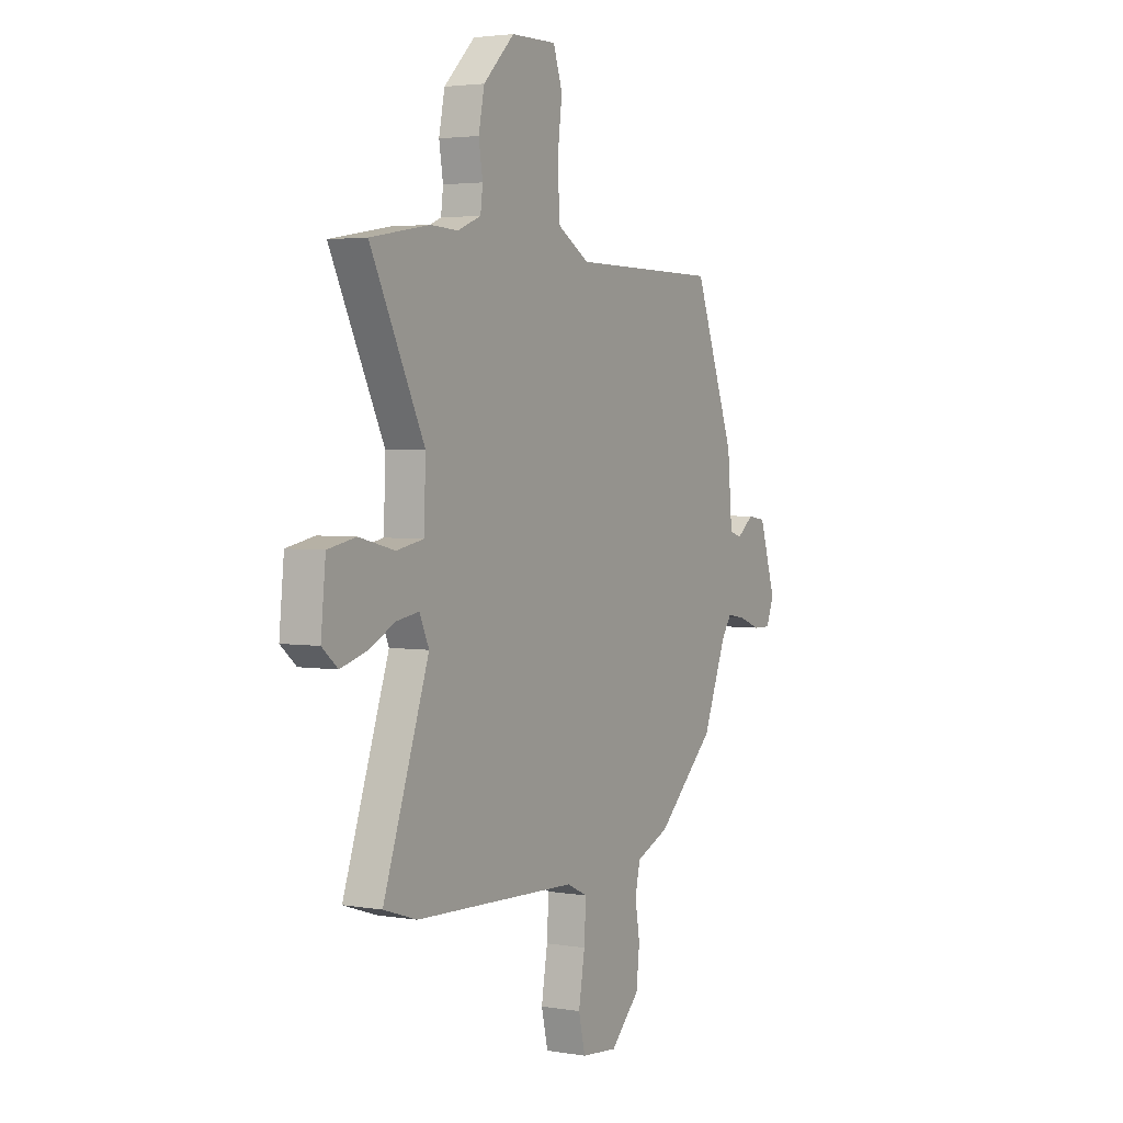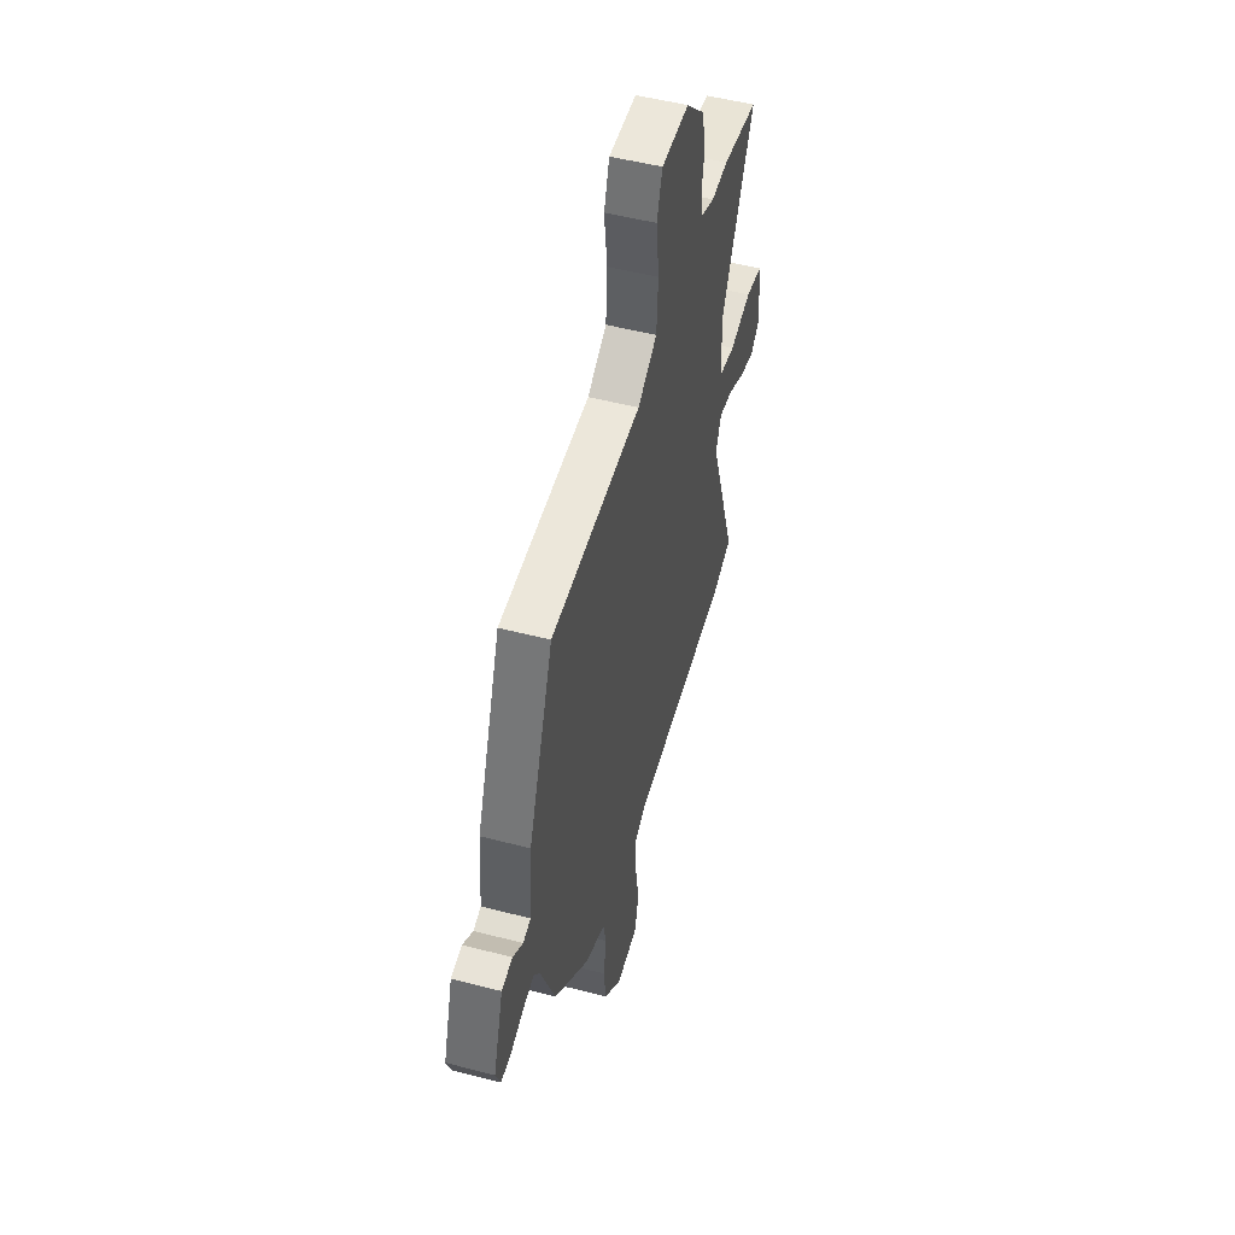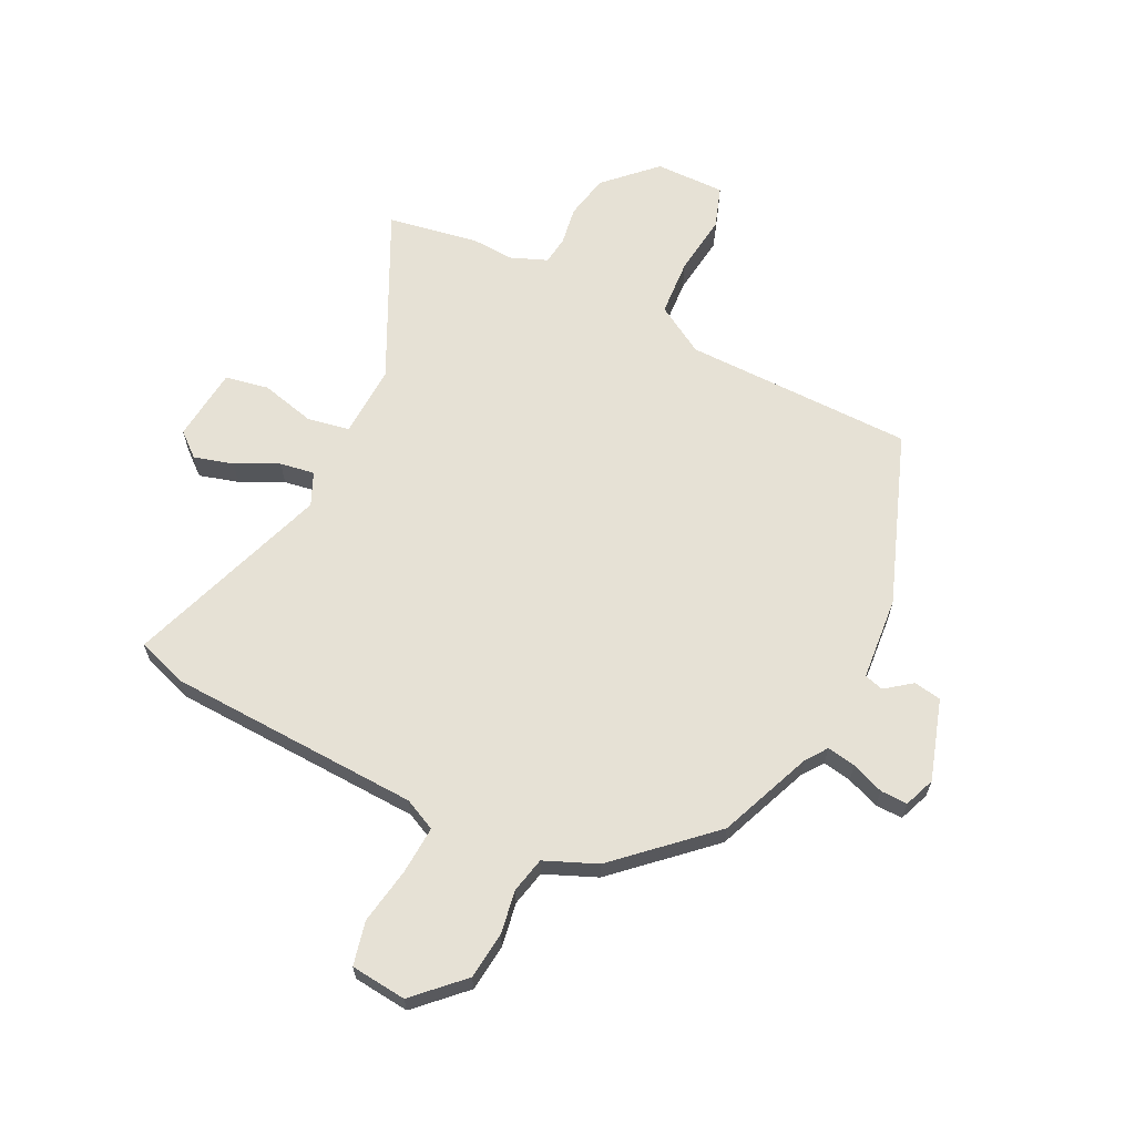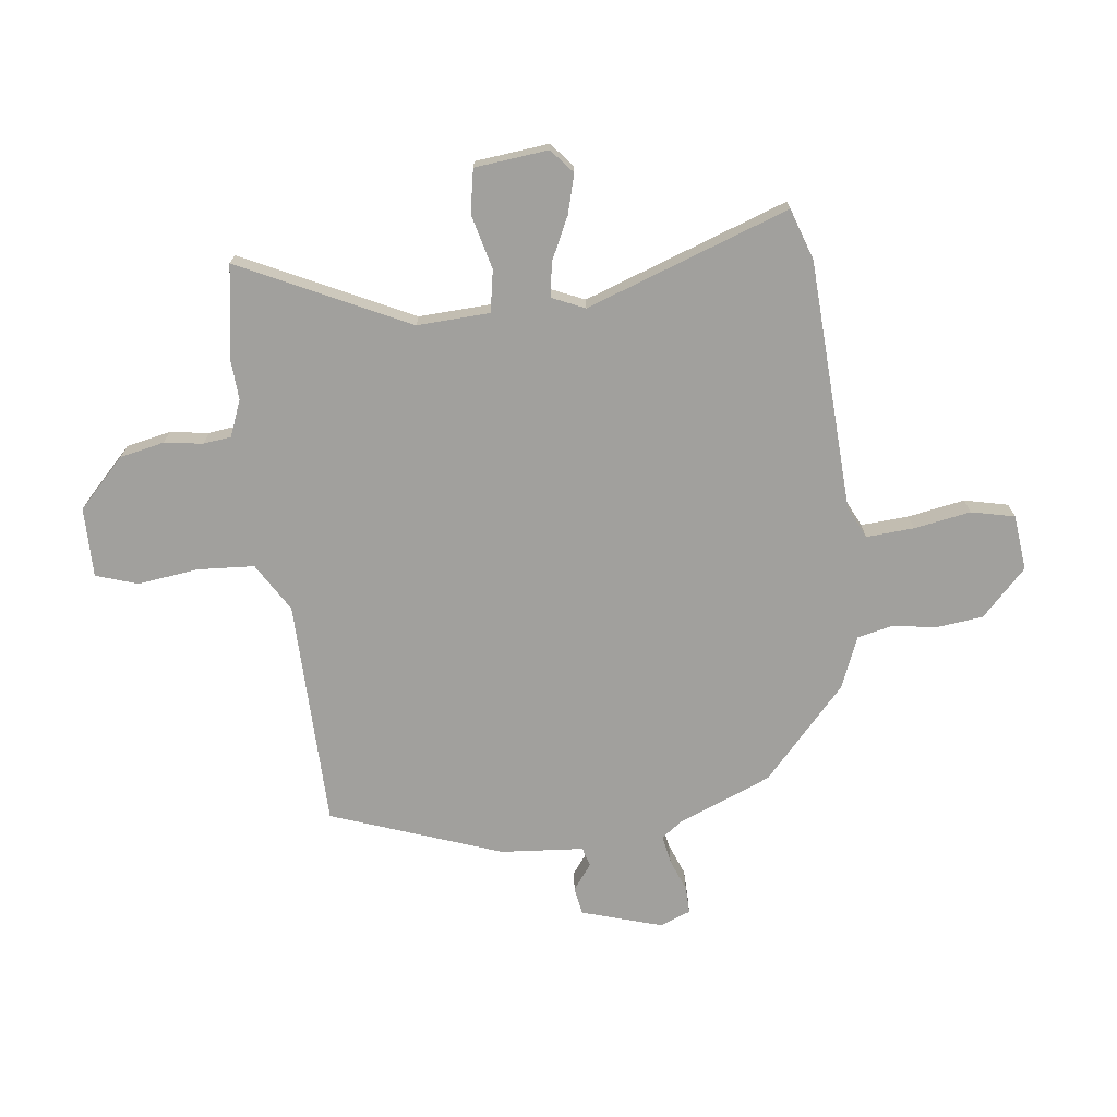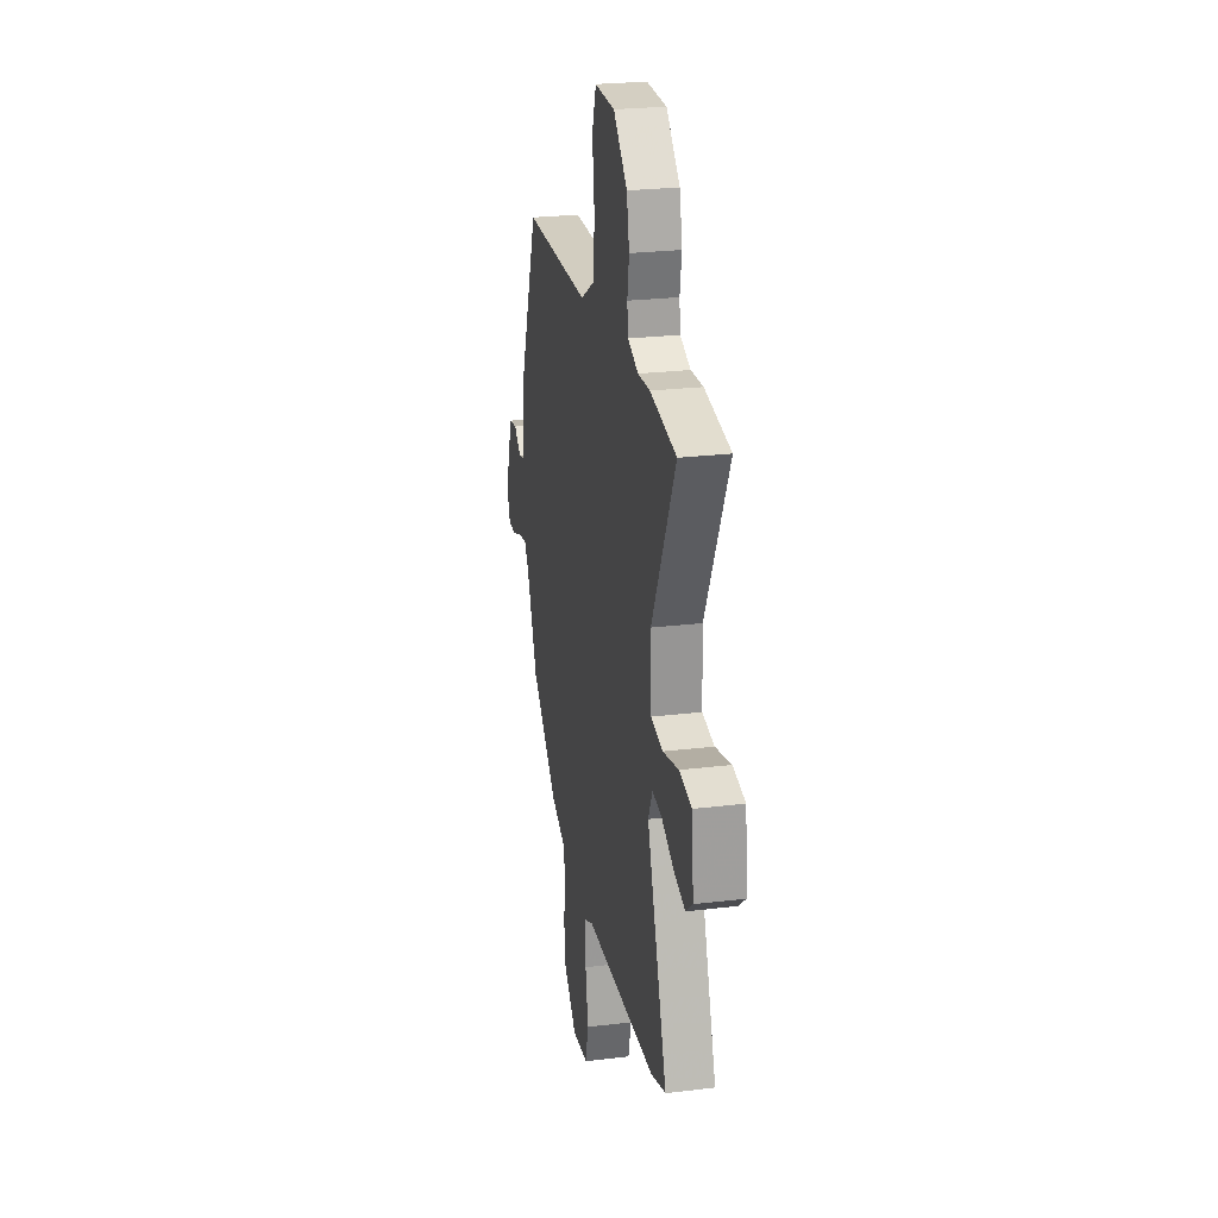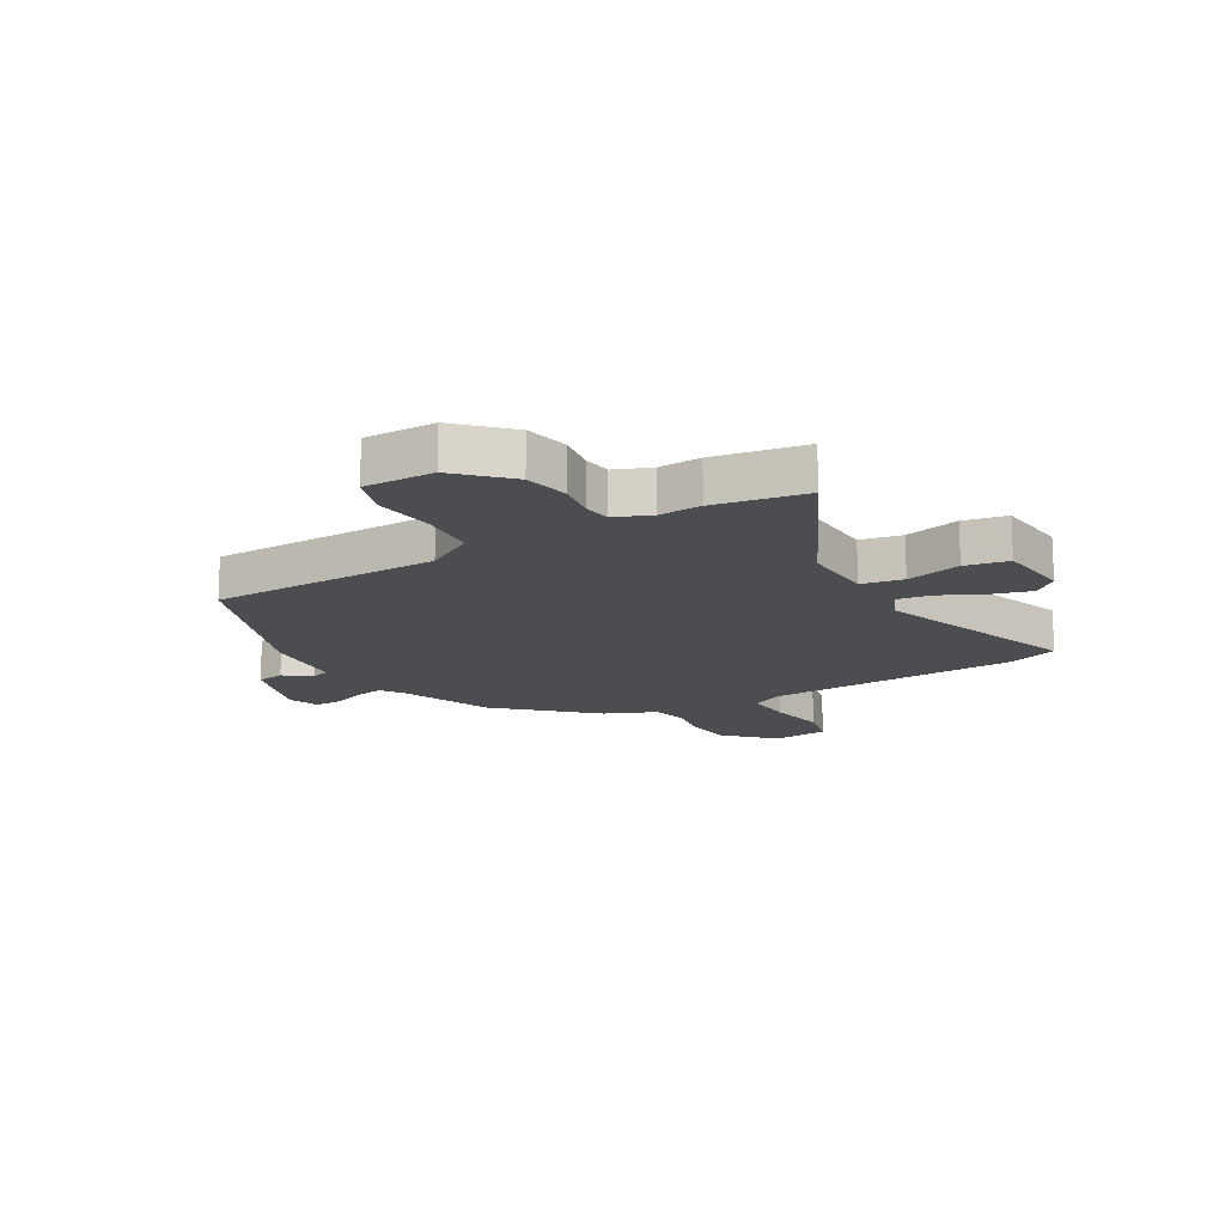
<metadata>
{"format":"obj","ext":"obj","renderer":"f3d","projection":"perspective","resolution":1024,"background":"white","views":[{"elev":3.2,"azim":119.7,"up":"+Z"},{"elev":51.1,"azim":-74.2,"up":"+Z"},{"elev":64.4,"azim":-153.6,"up":"+Y"},{"elev":-71.6,"azim":97.4,"up":"+Y"},{"elev":24.9,"azim":78.8,"up":"+Z"},{"elev":-15.7,"azim":30.4,"up":"+Y"}]}
</metadata>
<code>
v 0.585 0.07 -0.472
v 0.494 0.07 -0.502
v 0.047 0.07 -0.52
v -0.01 0.07 -0.547
v -0.005 0.07 -0.632
v 0.012 0.07 -0.733
v -0.006 0.07 -0.81
v -0.105 0.07 -0.82
v -0.186 0.07 -0.74
v -0.195 0.07 -0.656
v -0.182 0.07 -0.579
v -0.196 0.07 -0.516
v -0.288 0.07 -0.477
v -0.447 0.07 -0.329
v -0.513 0.07 -0.163
v -0.54 0.07 -0.125
v -0.591 0.07 -0.134
v -0.649 0.07 -0.156
v -0.697 0.07 -0.157
v -0.718 0.07 -0.102
v -0.673 0.07 0.041
v -0.624 0.07 0.049
v -0.578 0.07 0.014
v -0.544 0.07 0.024
v -0.531 0.07 0.172
v -0.419 0.07 0.474
v -0.012 0.07 0.478
v 0.075 0.07 0.53
v 0.082 0.07 0.631
v 0.069 0.07 0.739
v 0.094 0.07 0.813
v 0.218 0.07 0.811
v 0.303 0.07 0.727
v 0.319 0.07 0.648
v 0.308 0.07 0.58
v 0.314 0.07 0.53
v 0.378 0.07 0.504
v 0.453 0.07 0.508
v 0.615 0.07 0.48
v 0.468 0.07 0.182
v 0.473 0.07 0.053
v 0.547 0.07 0.039
v 0.645 0.07 0.063
v 0.722 0.07 0.048
v 0.735 0.07 -0.083
v 0.692 0.07 -0.119
v 0.622 0.07 -0.099
v 0.547 0.07 -0.062
v 0.486 0.07 -0.052
v 0.46 0.07 -0.11
v 0.585 0 -0.472
v 0.494 0 -0.502
v 0.047 0 -0.52
v -0.01 0 -0.547
v -0.005 0 -0.632
v 0.012 0 -0.733
v -0.006 0 -0.81
v -0.105 0 -0.82
v -0.186 0 -0.74
v -0.195 0 -0.656
v -0.182 0 -0.579
v -0.196 0 -0.516
v -0.288 0 -0.477
v -0.447 0 -0.329
v -0.513 0 -0.163
v -0.54 0 -0.125
v -0.591 0 -0.134
v -0.649 0 -0.156
v -0.697 0 -0.157
v -0.718 0 -0.102
v -0.673 0 0.041
v -0.624 0 0.049
v -0.578 0 0.014
v -0.544 0 0.024
v -0.531 0 0.172
v -0.419 0 0.474
v -0.012 0 0.478
v 0.075 0 0.53
v 0.082 0 0.631
v 0.069 0 0.739
v 0.094 0 0.813
v 0.218 0 0.811
v 0.303 0 0.727
v 0.319 0 0.648
v 0.308 0 0.58
v 0.314 0 0.53
v 0.378 0 0.504
v 0.453 0 0.508
v 0.615 0 0.48
v 0.468 0 0.182
v 0.473 0 0.053
v 0.547 0 0.039
v 0.645 0 0.063
v 0.722 0 0.048
v 0.735 0 -0.083
v 0.692 0 -0.119
v 0.622 0 -0.099
v 0.547 0 -0.062
v 0.486 0 -0.052
v 0.46 0 -0.11
f 45 46 47 48
f 45 48 49
f 42 43 44 45
f 41 42 45 49
f 37 38 39 40
f 36 37 40 41
f 32 33 34 35
f 32 35 36
f 29 30 31 32
f 28 29 32 36
f 27 28 36 41
f 24 25 26 27
f 20 21 22 23
f 20 23 24
f 17 18 19 20
f 16 17 20 24
f 15 16 24 27
f 12 13 14 15
f 8 9 10 11
f 8 11 12
f 5 6 7 8
f 4 5 8 12
f 3 4 12 15
f 50 1 2 3
f 27 41 49 50
f 3 15 27 50
f 98 97 96 95
f 99 98 95
f 95 94 93 92
f 99 95 92 91
f 90 89 88 87
f 91 90 87 86
f 85 84 83 82
f 86 85 82
f 82 81 80 79
f 86 82 79 78
f 91 86 78 77
f 77 76 75 74
f 73 72 71 70
f 74 73 70
f 70 69 68 67
f 74 70 67 66
f 77 74 66 65
f 65 64 63 62
f 61 60 59 58
f 62 61 58
f 58 57 56 55
f 62 58 55 54
f 65 62 54 53
f 53 52 51 100
f 100 99 91 77
f 100 77 65 53
f 1 51 52 2
f 2 52 53 3
f 3 53 54 4
f 4 54 55 5
f 5 55 56 6
f 6 56 57 7
f 7 57 58 8
f 8 58 59 9
f 9 59 60 10
f 10 60 61 11
f 11 61 62 12
f 12 62 63 13
f 13 63 64 14
f 14 64 65 15
f 15 65 66 16
f 16 66 67 17
f 17 67 68 18
f 18 68 69 19
f 19 69 70 20
f 20 70 71 21
f 21 71 72 22
f 22 72 73 23
f 23 73 74 24
f 24 74 75 25
f 25 75 76 26
f 26 76 77 27
f 27 77 78 28
f 28 78 79 29
f 29 79 80 30
f 30 80 81 31
f 31 81 82 32
f 32 82 83 33
f 33 83 84 34
f 34 84 85 35
f 35 85 86 36
f 36 86 87 37
f 37 87 88 38
f 38 88 89 39
f 39 89 90 40
f 40 90 91 41
f 41 91 92 42
f 42 92 93 43
f 43 93 94 44
f 44 94 95 45
f 45 95 96 46
f 46 96 97 47
f 47 97 98 48
f 48 98 99 49
f 49 99 100 50
f 50 100 51 1

</code>
